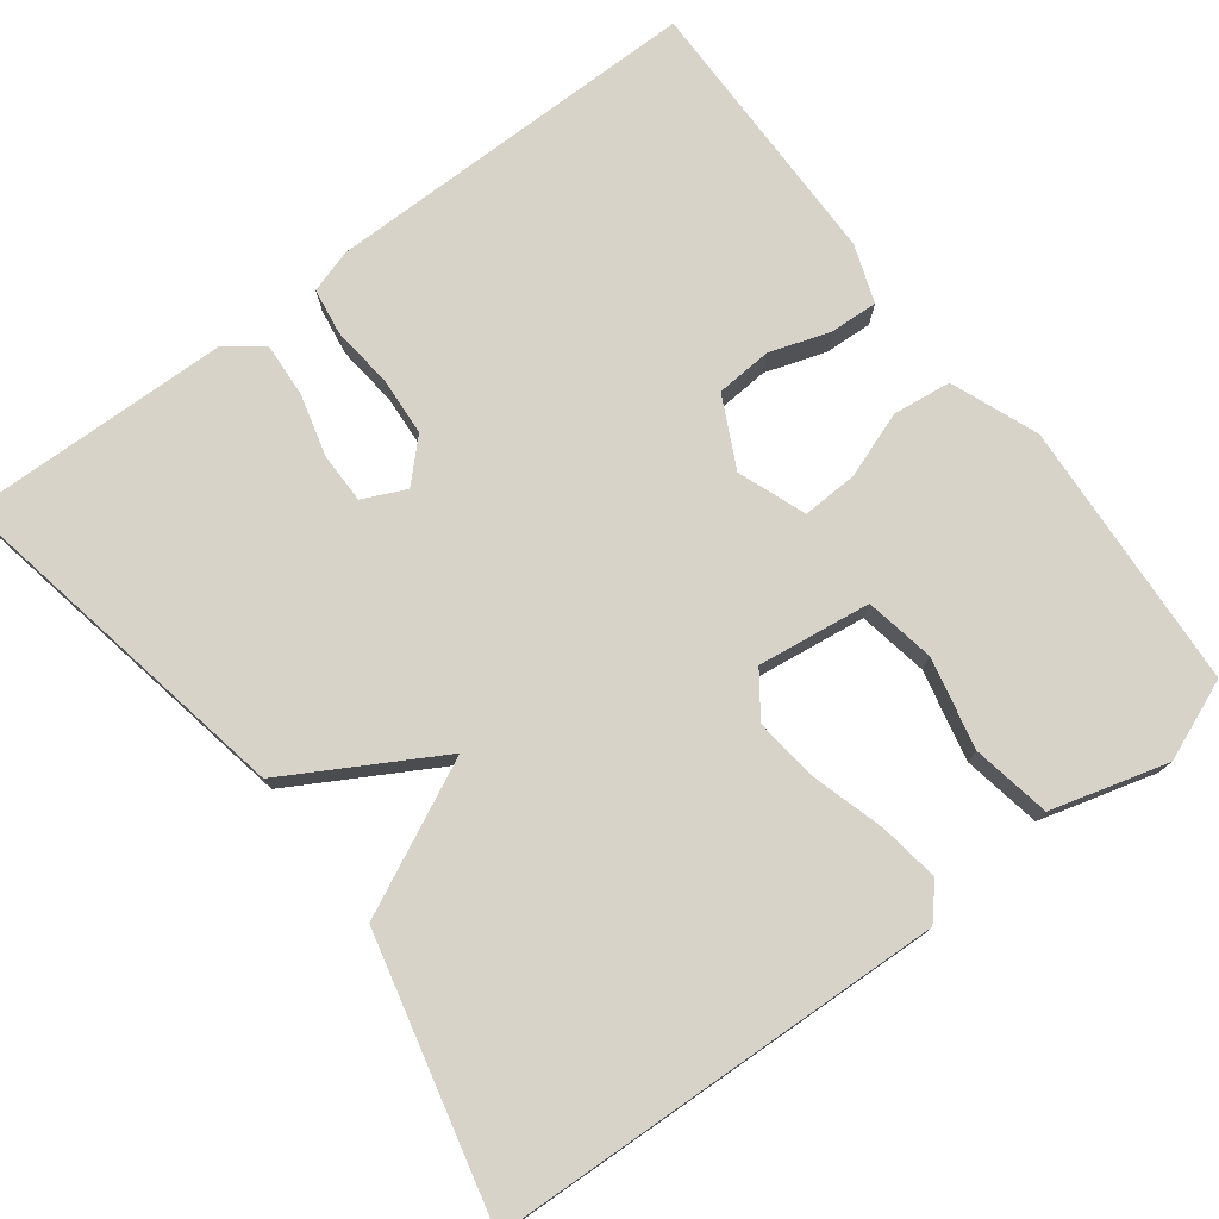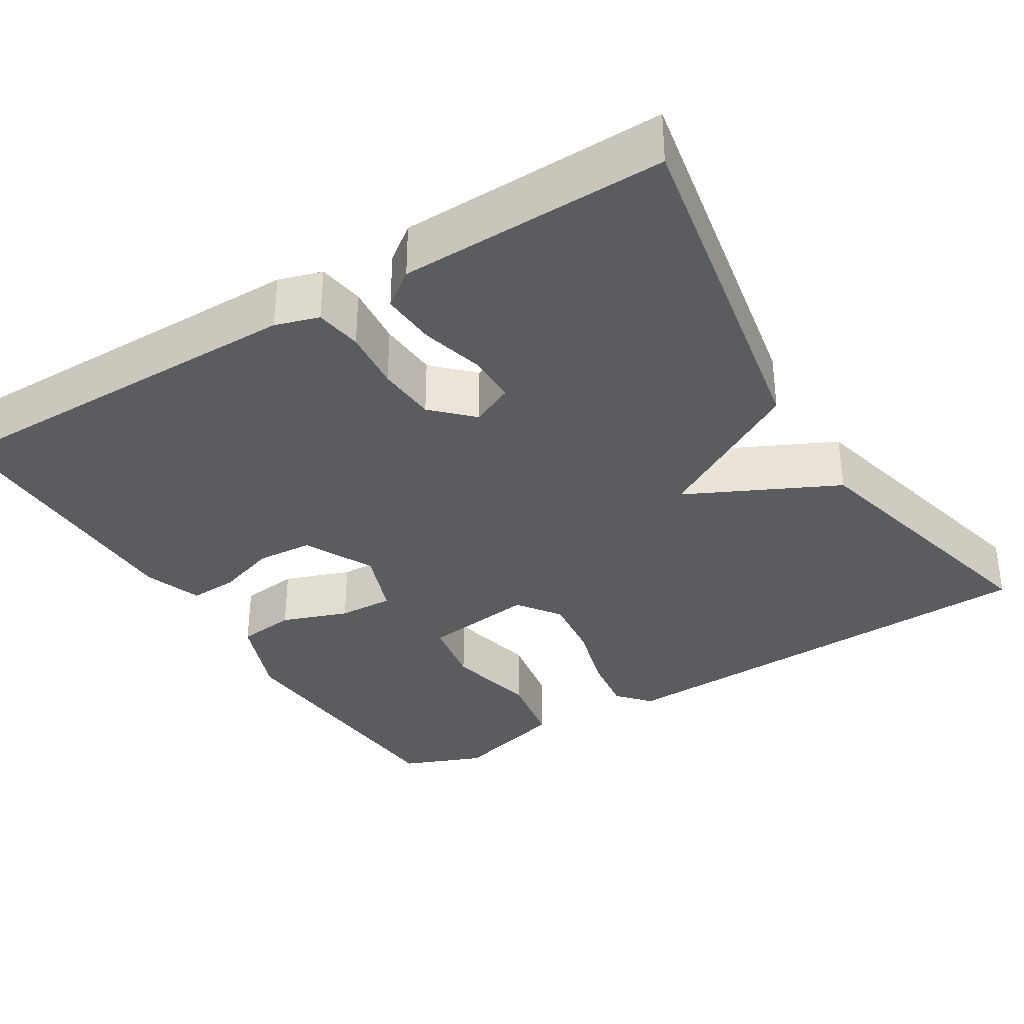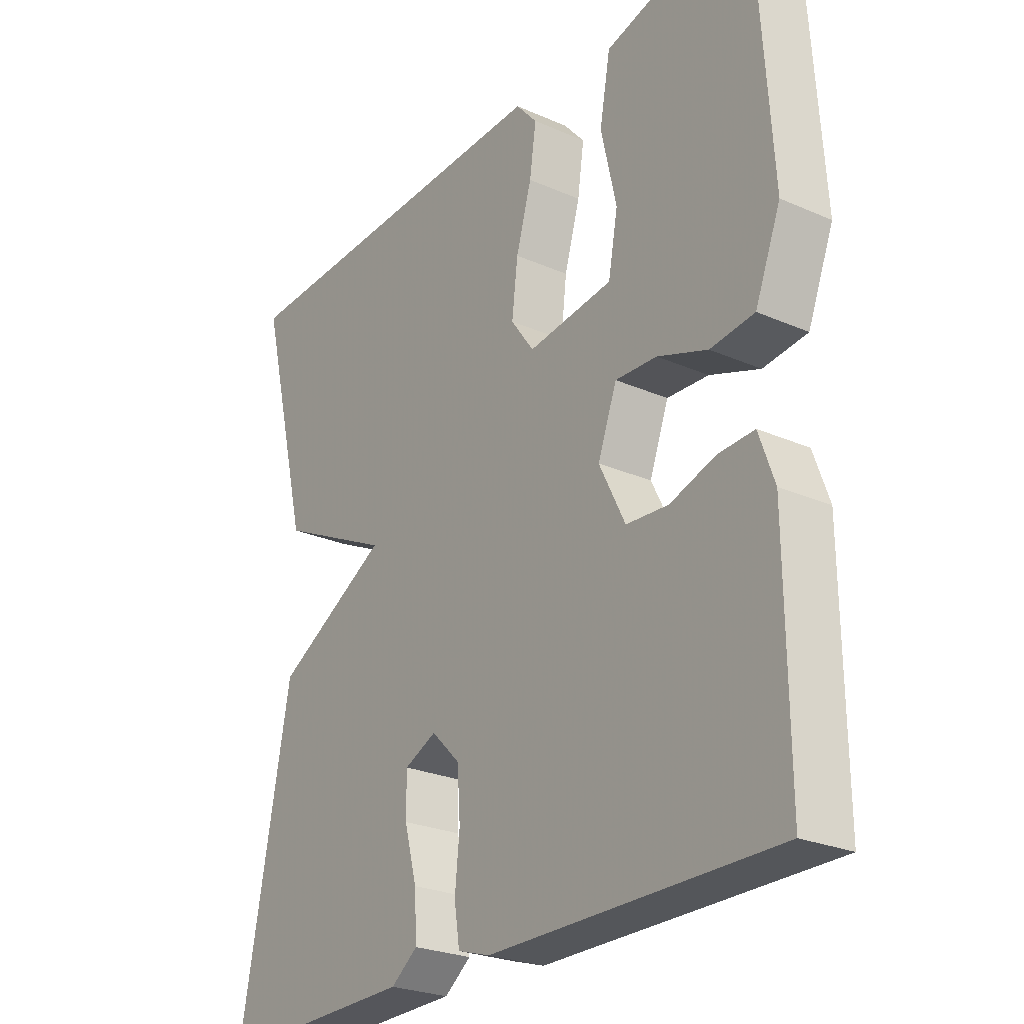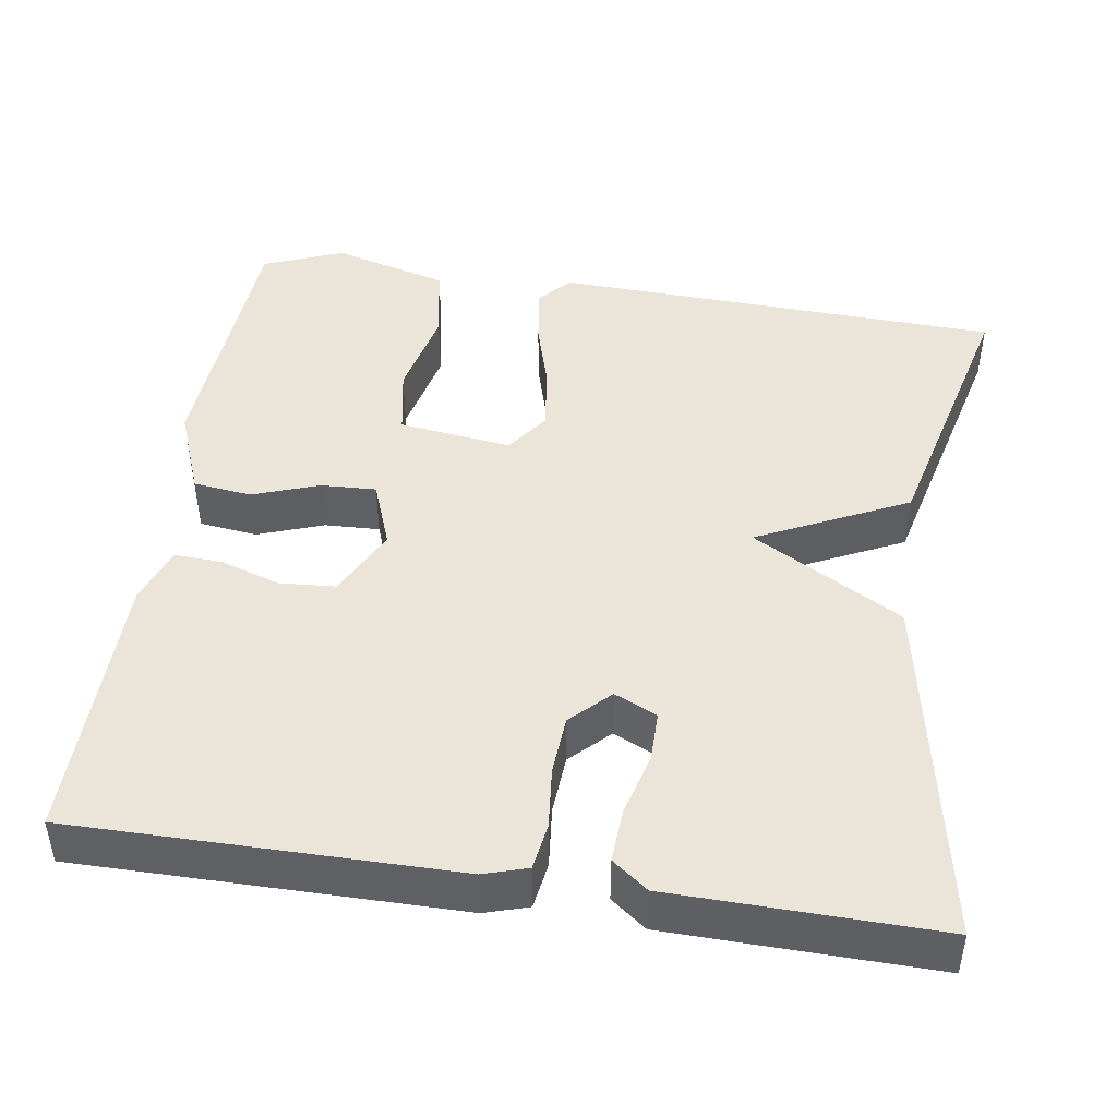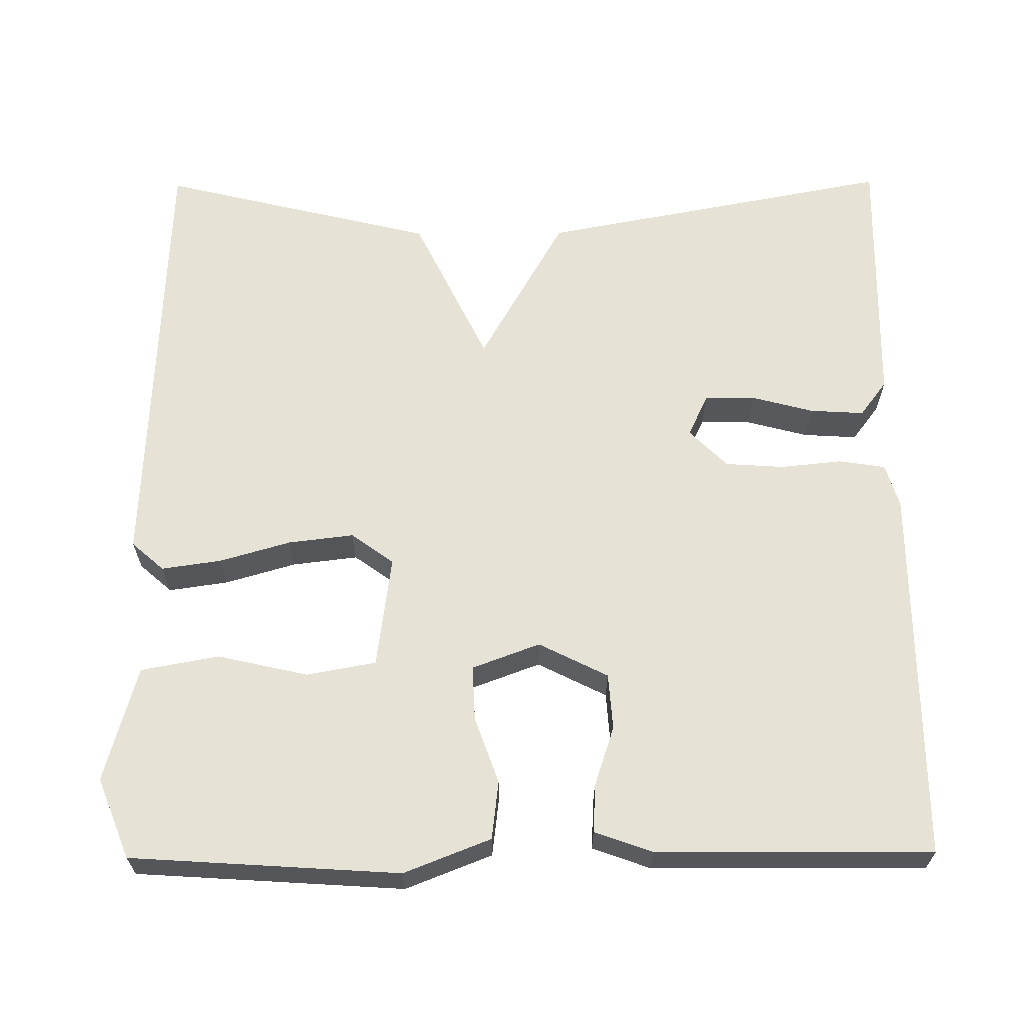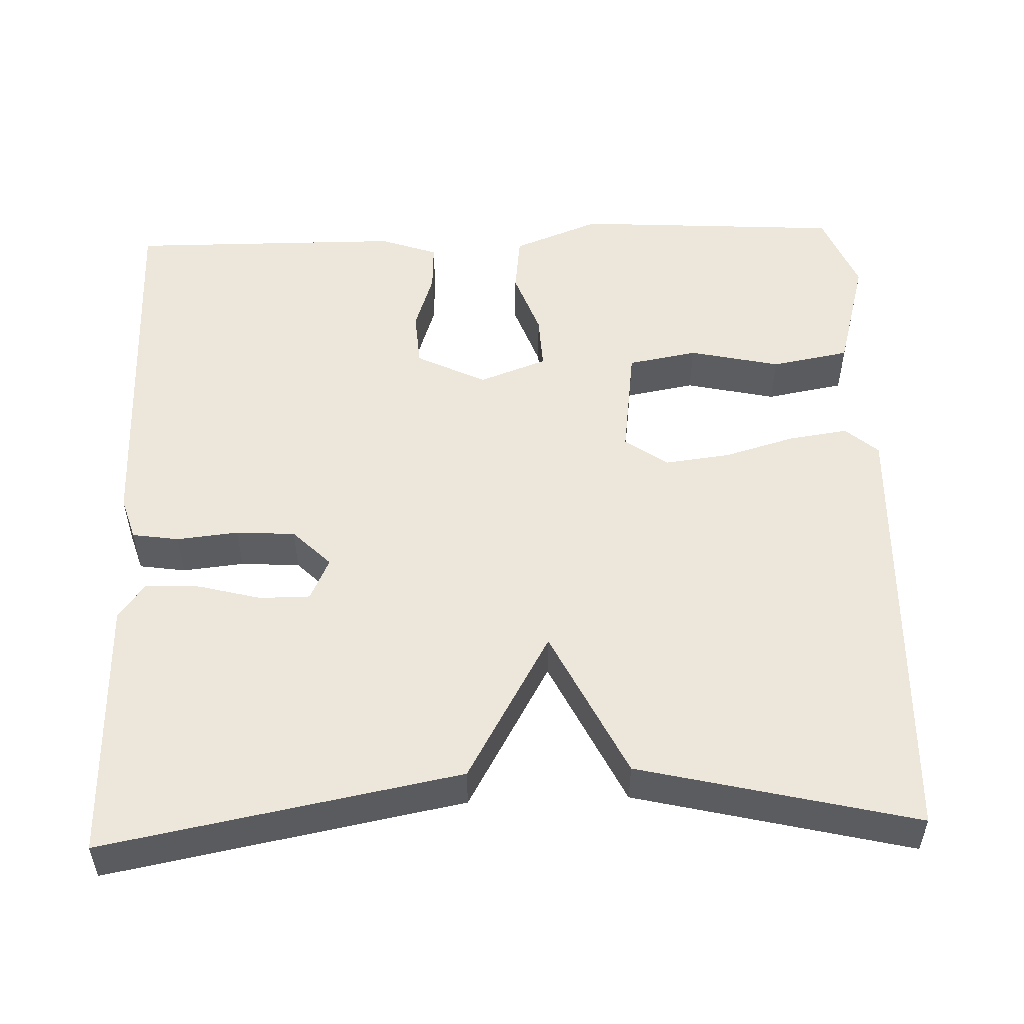
<metadata>
{"format":"obj","ext":"obj","renderer":"f3d","projection":"perspective","resolution":1024,"background":"white","views":[{"elev":76.3,"azim":-37.1,"up":"+Y"},{"elev":-34.4,"azim":-148.4,"up":"+Y"},{"elev":-25.4,"azim":54.7,"up":"+Z"},{"elev":45.1,"azim":-171.4,"up":"+Y"},{"elev":64.0,"azim":89.6,"up":"+Y"},{"elev":52.4,"azim":-92.1,"up":"+Y"}]}
</metadata>
<code>
v -0.5 0.07 -0.5
v -0.415 0.07 -0.05
v -0.225 0.07 0.058
v -0.415 0.07 0.15
v -0.5 0.07 0.5
v 0.072 0.07 0.523
v 0.108 0.07 0.482
v 0.097 0.07 0.406
v 0.071 0.07 0.316
v 0.061 0.07 0.233
v 0.1 0.07 0.179
v 0.243 0.07 0.198
v 0.259 0.07 0.286
v 0.233 0.07 0.401
v 0.251 0.07 0.5
v 0.398 0.07 0.541
v 0.5 0.07 0.5
v 0.522 0.07 0.159
v 0.479 0.07 0.049
v 0.405 0.07 0.04
v 0.321 0.07 0.07
v 0.251 0.07 0.073
v 0.219 0.07 -0.013
v 0.263 0.07 -0.101
v 0.334 0.07 -0.106
v 0.41 0.07 -0.081
v 0.471 0.07 -0.078
v 0.497 0.07 -0.151
v 0.5 0.07 -0.5
v 0.019 0.07 -0.499
v -0.036 0.07 -0.482
v -0.045 0.07 -0.423
v -0.037 0.07 -0.345
v -0.042 0.07 -0.27
v -0.09 0.07 -0.222
v -0.144 0.07 -0.247
v -0.144 0.07 -0.311
v -0.123 0.07 -0.39
v -0.119 0.07 -0.459
v -0.164 0.07 -0.493
v -0.5 0 -0.5
v -0.415 0 -0.05
v -0.225 0 0.058
v -0.415 0 0.15
v -0.5 0 0.5
v 0.072 0 0.523
v 0.108 0 0.482
v 0.097 0 0.406
v 0.071 0 0.316
v 0.061 0 0.233
v 0.1 0 0.179
v 0.243 0 0.198
v 0.259 0 0.286
v 0.233 0 0.401
v 0.251 0 0.5
v 0.398 0 0.541
v 0.5 0 0.5
v 0.522 0 0.159
v 0.479 0 0.049
v 0.405 0 0.04
v 0.321 0 0.07
v 0.251 0 0.073
v 0.219 0 -0.013
v 0.263 0 -0.101
v 0.334 0 -0.106
v 0.41 0 -0.081
v 0.471 0 -0.078
v 0.497 0 -0.151
v 0.5 0 -0.5
v 0.019 0 -0.499
v -0.036 0 -0.482
v -0.045 0 -0.423
v -0.037 0 -0.345
v -0.042 0 -0.27
v -0.09 0 -0.222
v -0.144 0 -0.247
v -0.144 0 -0.311
v -0.123 0 -0.39
v -0.119 0 -0.459
v -0.164 0 -0.493
f 40 1 2
f 39 40 2
f 38 39 2
f 37 38 2
f 36 37 2 3
f 35 36 3
f 34 35 3
f 31 32 33
f 30 31 33
f 29 30 33
f 28 29 33
f 27 28 33
f 26 27 33
f 25 26 33
f 24 25 33 34
f 23 24 34 3
f 19 20 21
f 18 19 21
f 17 18 21
f 16 17 21
f 15 16 21
f 14 15 21
f 13 14 21
f 12 13 21 22
f 22 23 3
f 12 22 3
f 11 12 3
f 7 8 9
f 6 7 9
f 5 6 9
f 4 5 9
f 3 4 9
f 3 9 10
f 3 10 11
f 42 41 80
f 42 80 79
f 42 79 78
f 42 78 77
f 43 42 77 76
f 43 76 75
f 43 75 74
f 73 72 71
f 73 71 70
f 73 70 69
f 73 69 68
f 73 68 67
f 73 67 66
f 73 66 65
f 74 73 65 64
f 43 74 64 63
f 61 60 59
f 61 59 58
f 61 58 57
f 61 57 56
f 61 56 55
f 61 55 54
f 61 54 53
f 62 61 53 52
f 43 63 62
f 43 62 52
f 43 52 51
f 49 48 47
f 49 47 46
f 49 46 45
f 49 45 44
f 49 44 43
f 50 49 43
f 51 50 43
f 1 41 42 2
f 2 42 43 3
f 3 43 44 4
f 4 44 45 5
f 5 45 46 6
f 6 46 47 7
f 7 47 48 8
f 8 48 49 9
f 9 49 50 10
f 10 50 51 11
f 11 51 52 12
f 12 52 53 13
f 13 53 54 14
f 14 54 55 15
f 15 55 56 16
f 16 56 57 17
f 17 57 58 18
f 18 58 59 19
f 19 59 60 20
f 20 60 61 21
f 21 61 62 22
f 22 62 63 23
f 23 63 64 24
f 24 64 65 25
f 25 65 66 26
f 26 66 67 27
f 27 67 68 28
f 28 68 69 29
f 29 69 70 30
f 30 70 71 31
f 31 71 72 32
f 32 72 73 33
f 33 73 74 34
f 34 74 75 35
f 35 75 76 36
f 36 76 77 37
f 37 77 78 38
f 38 78 79 39
f 39 79 80 40
f 40 80 41 1

</code>
